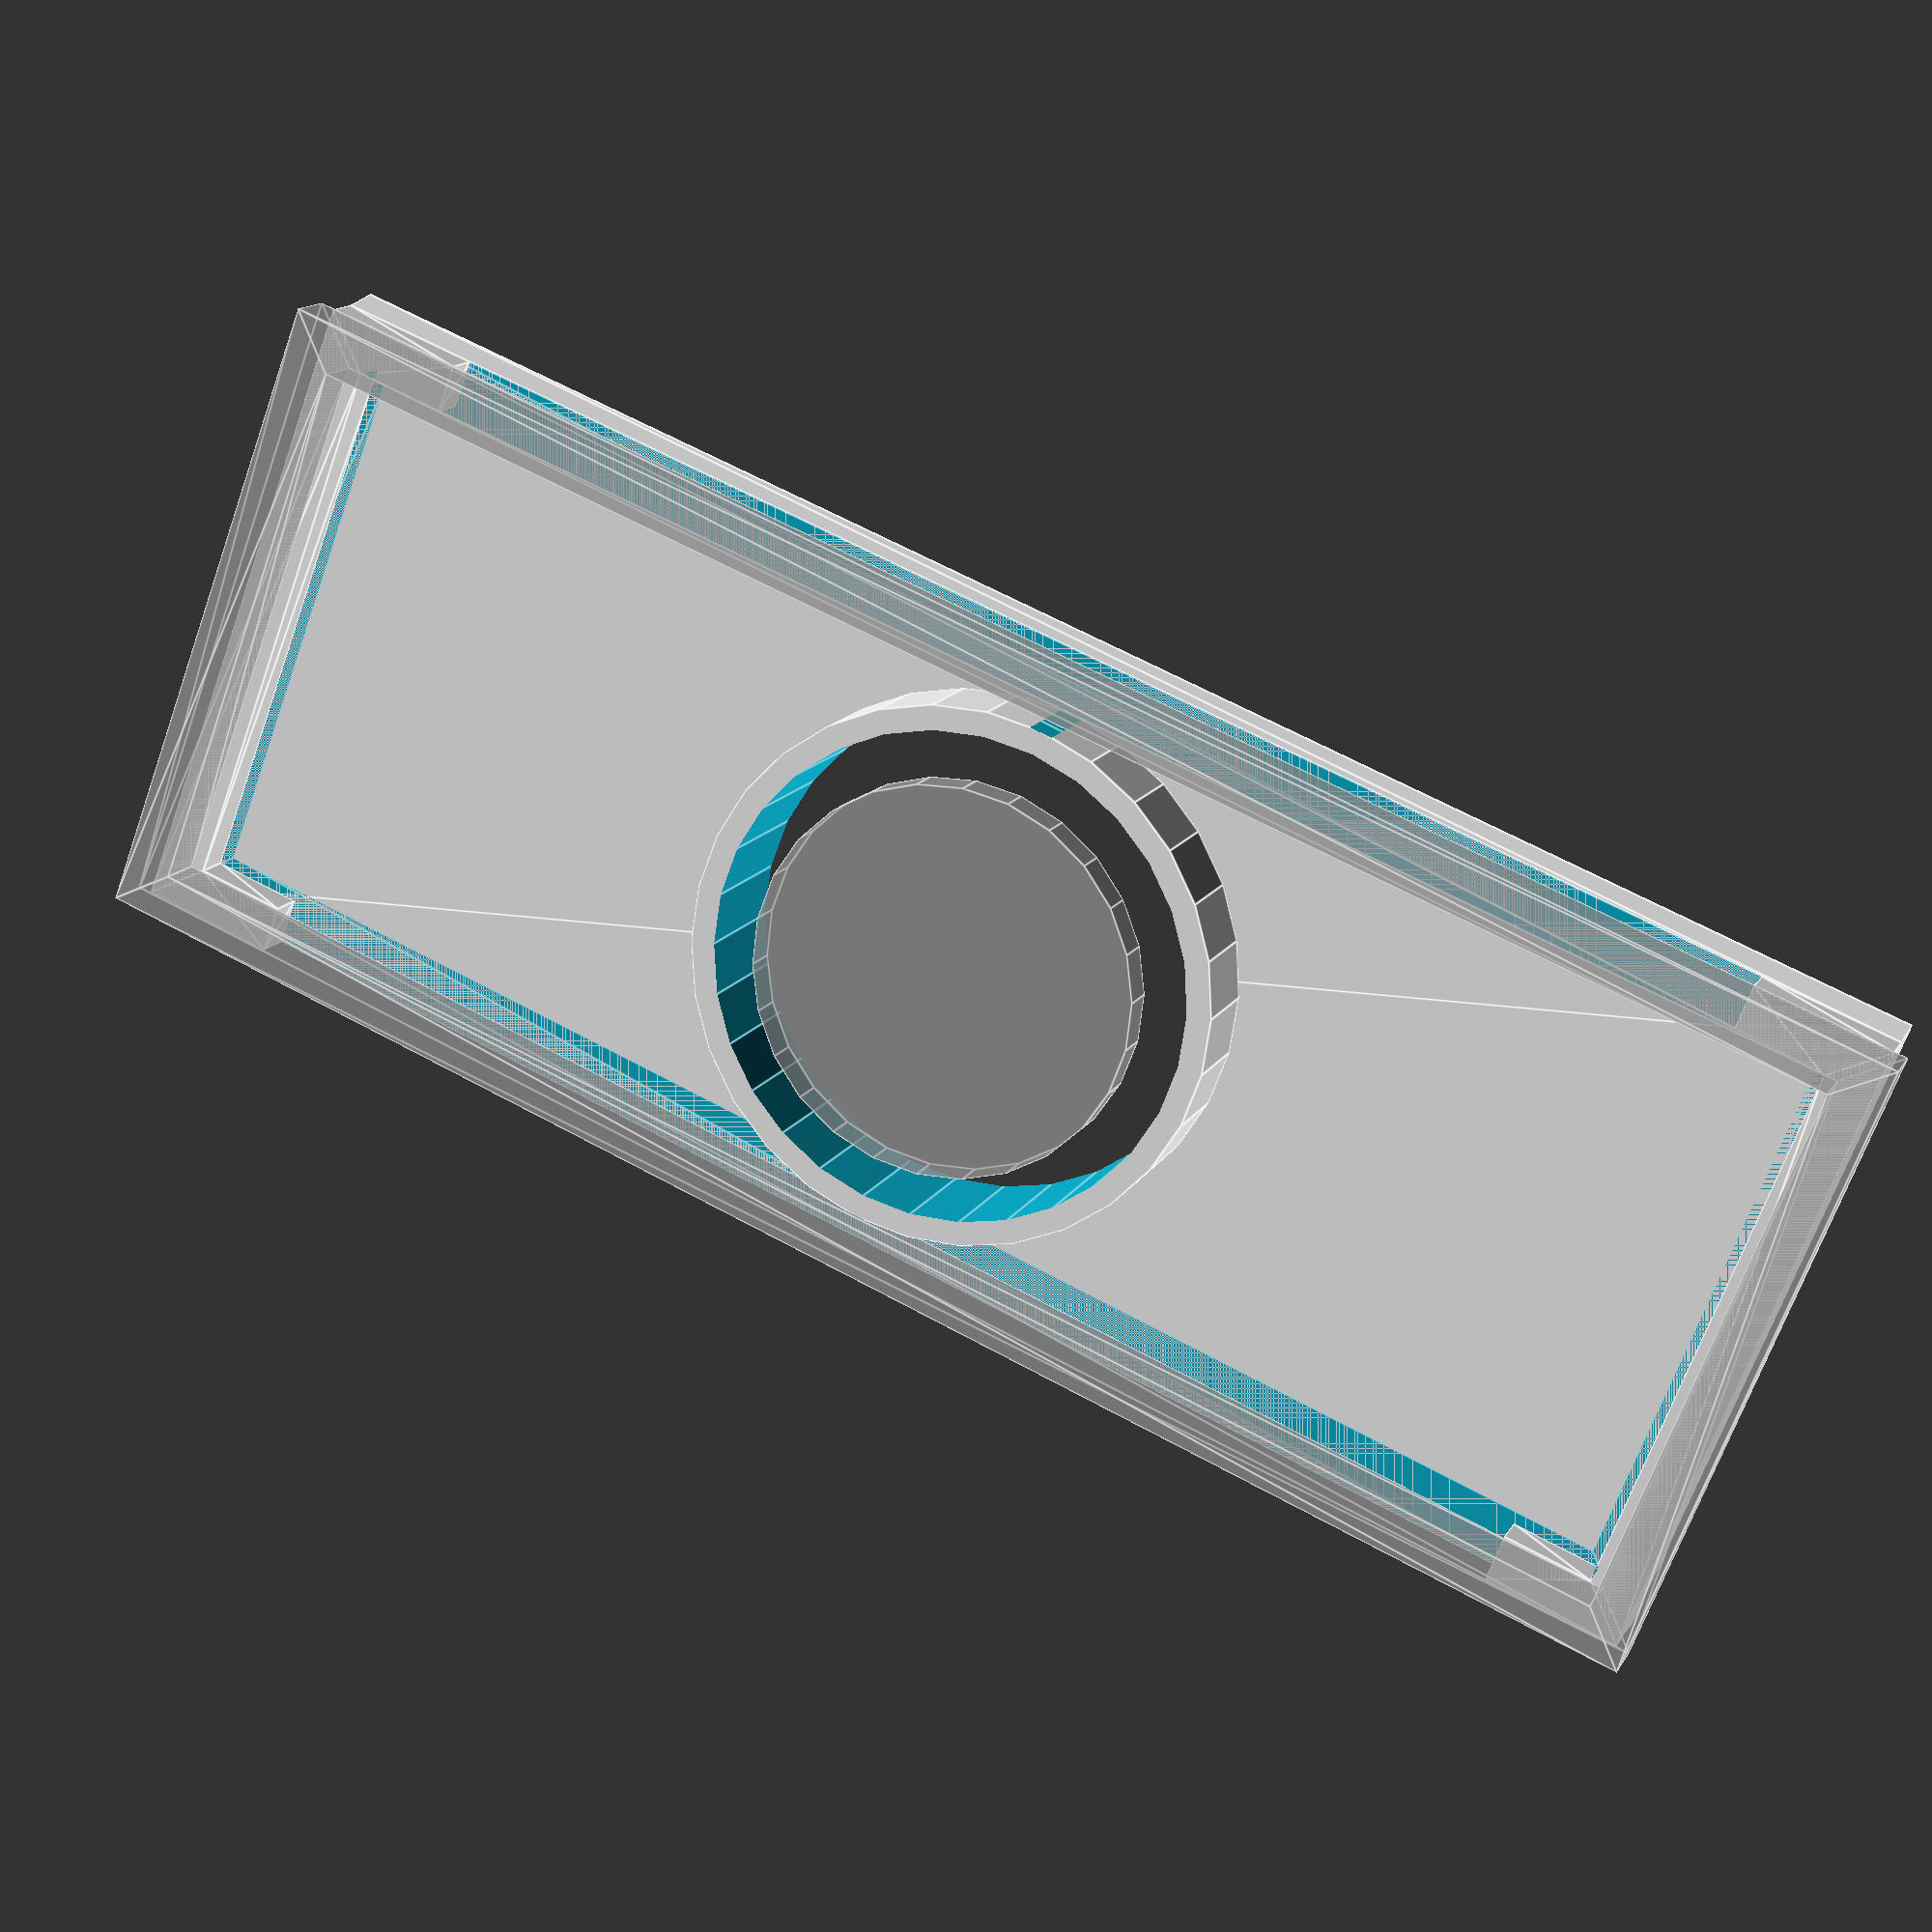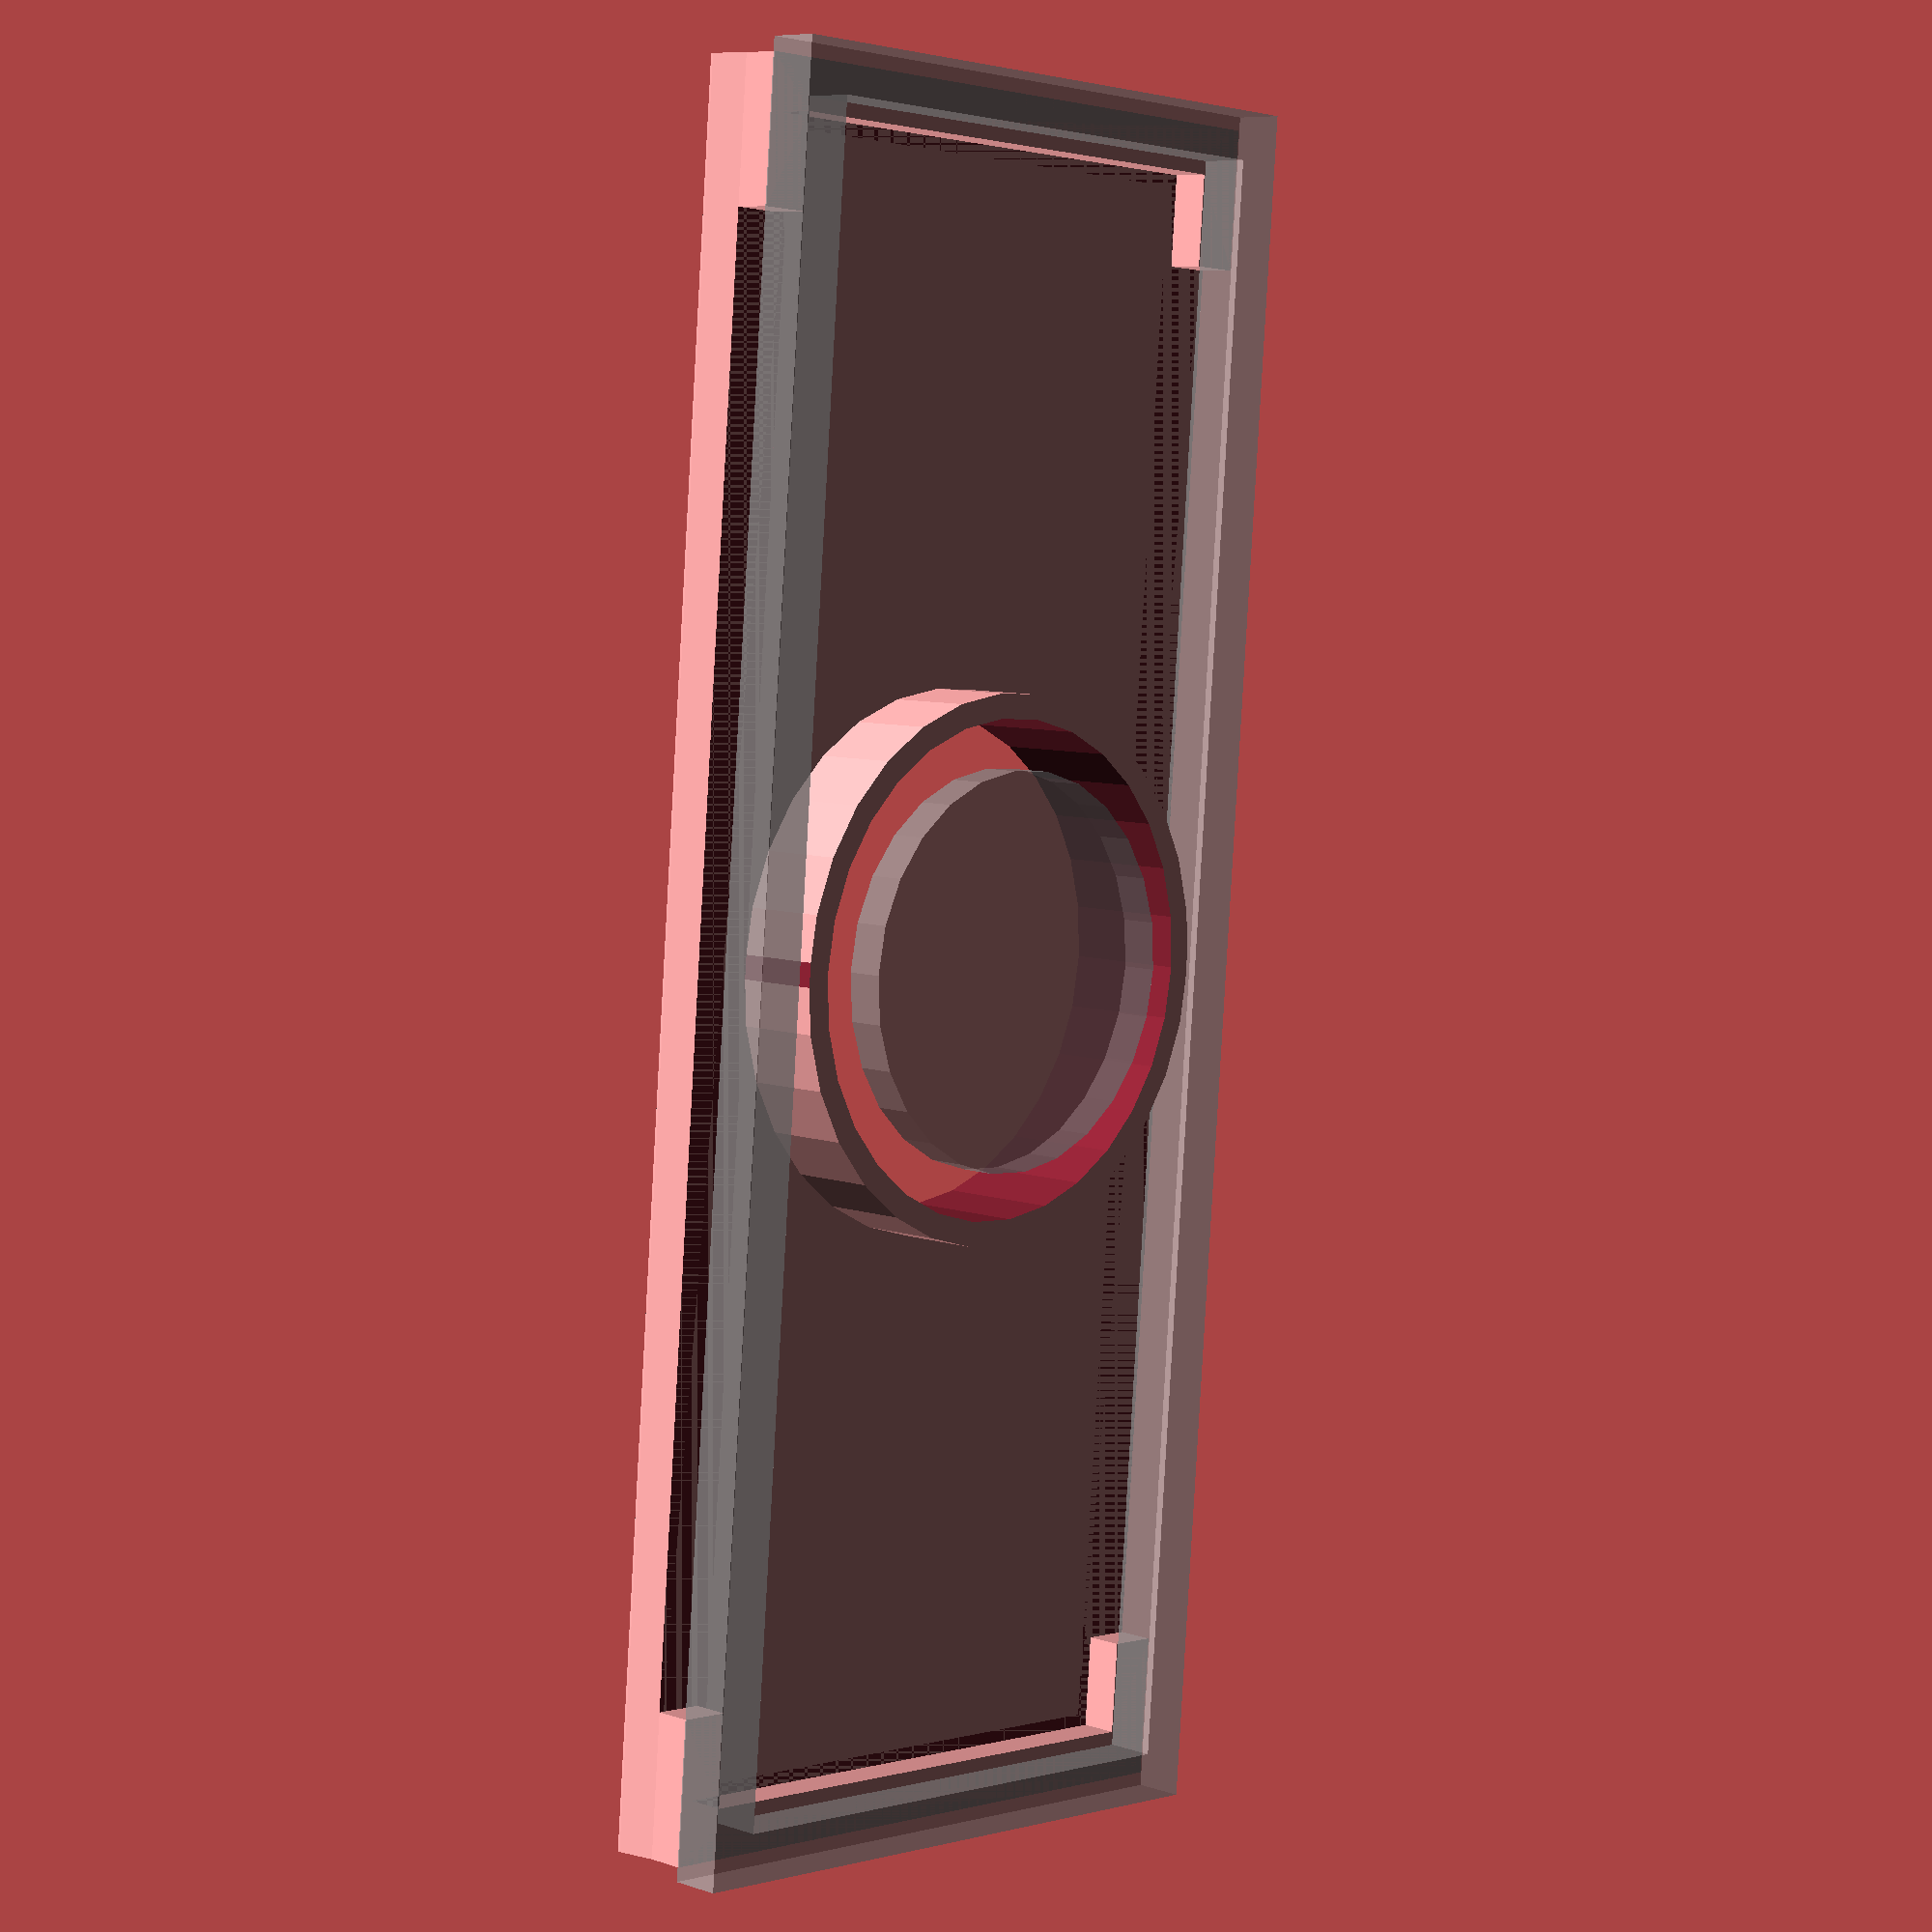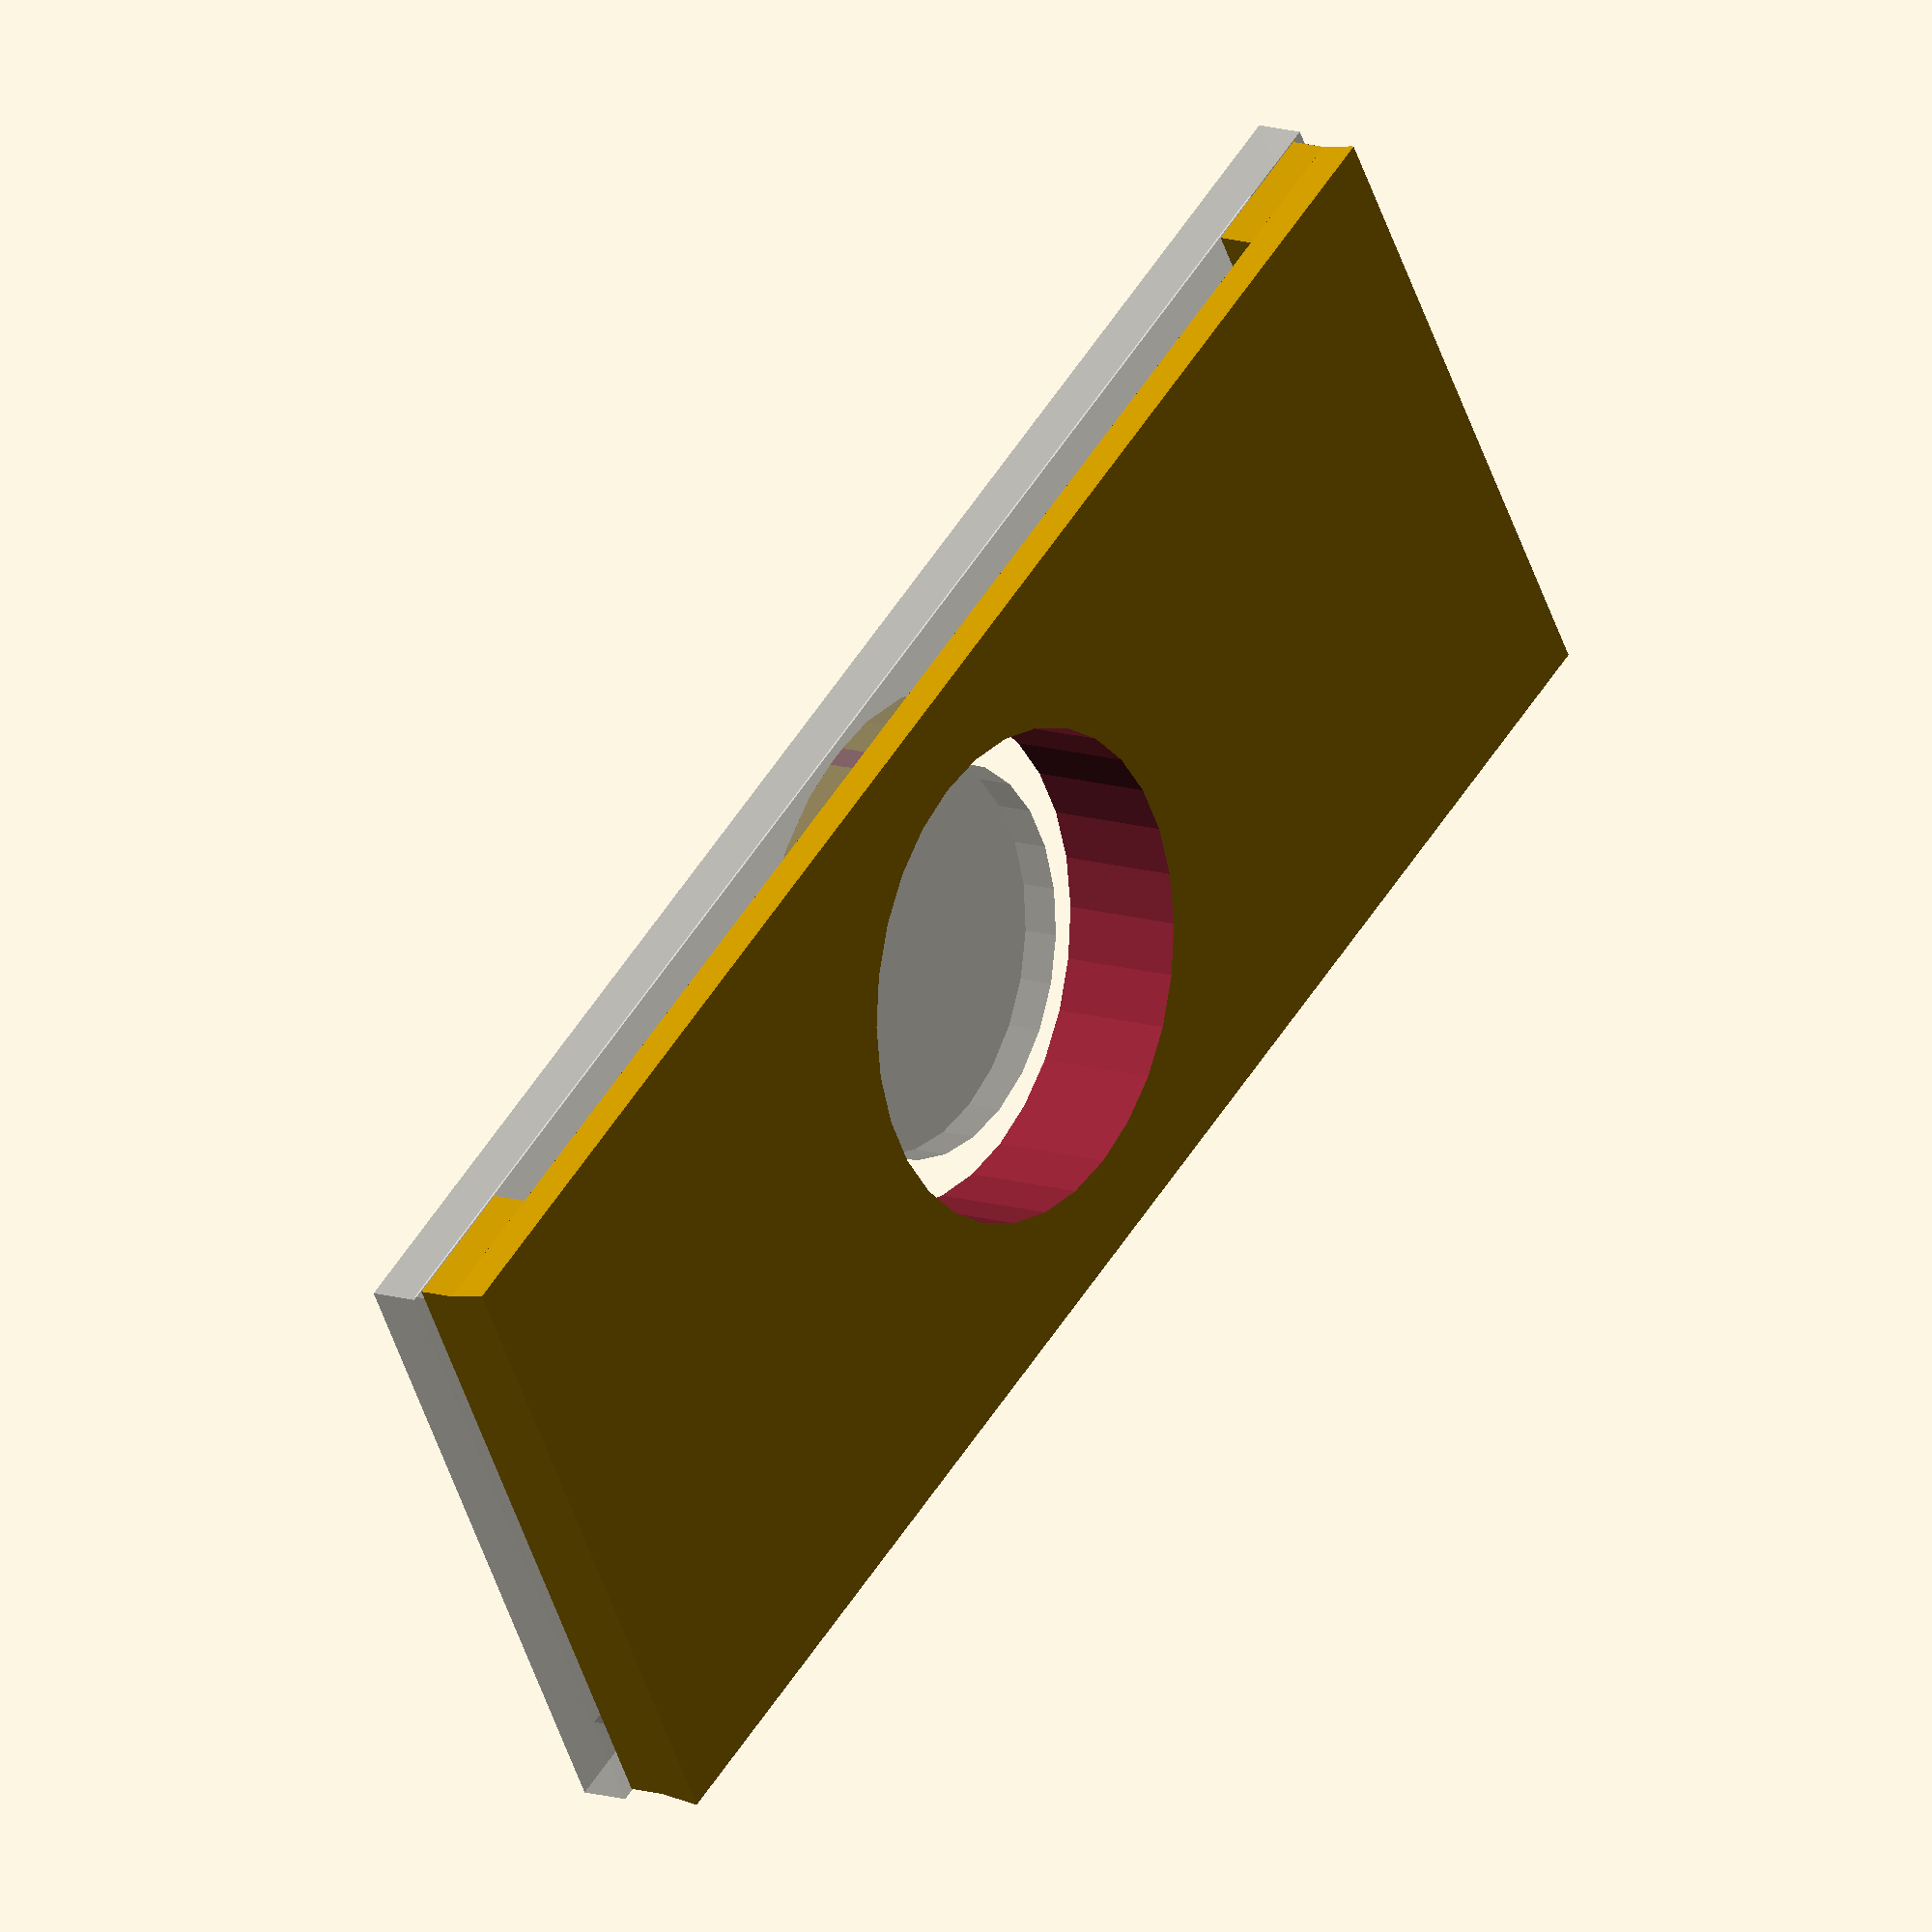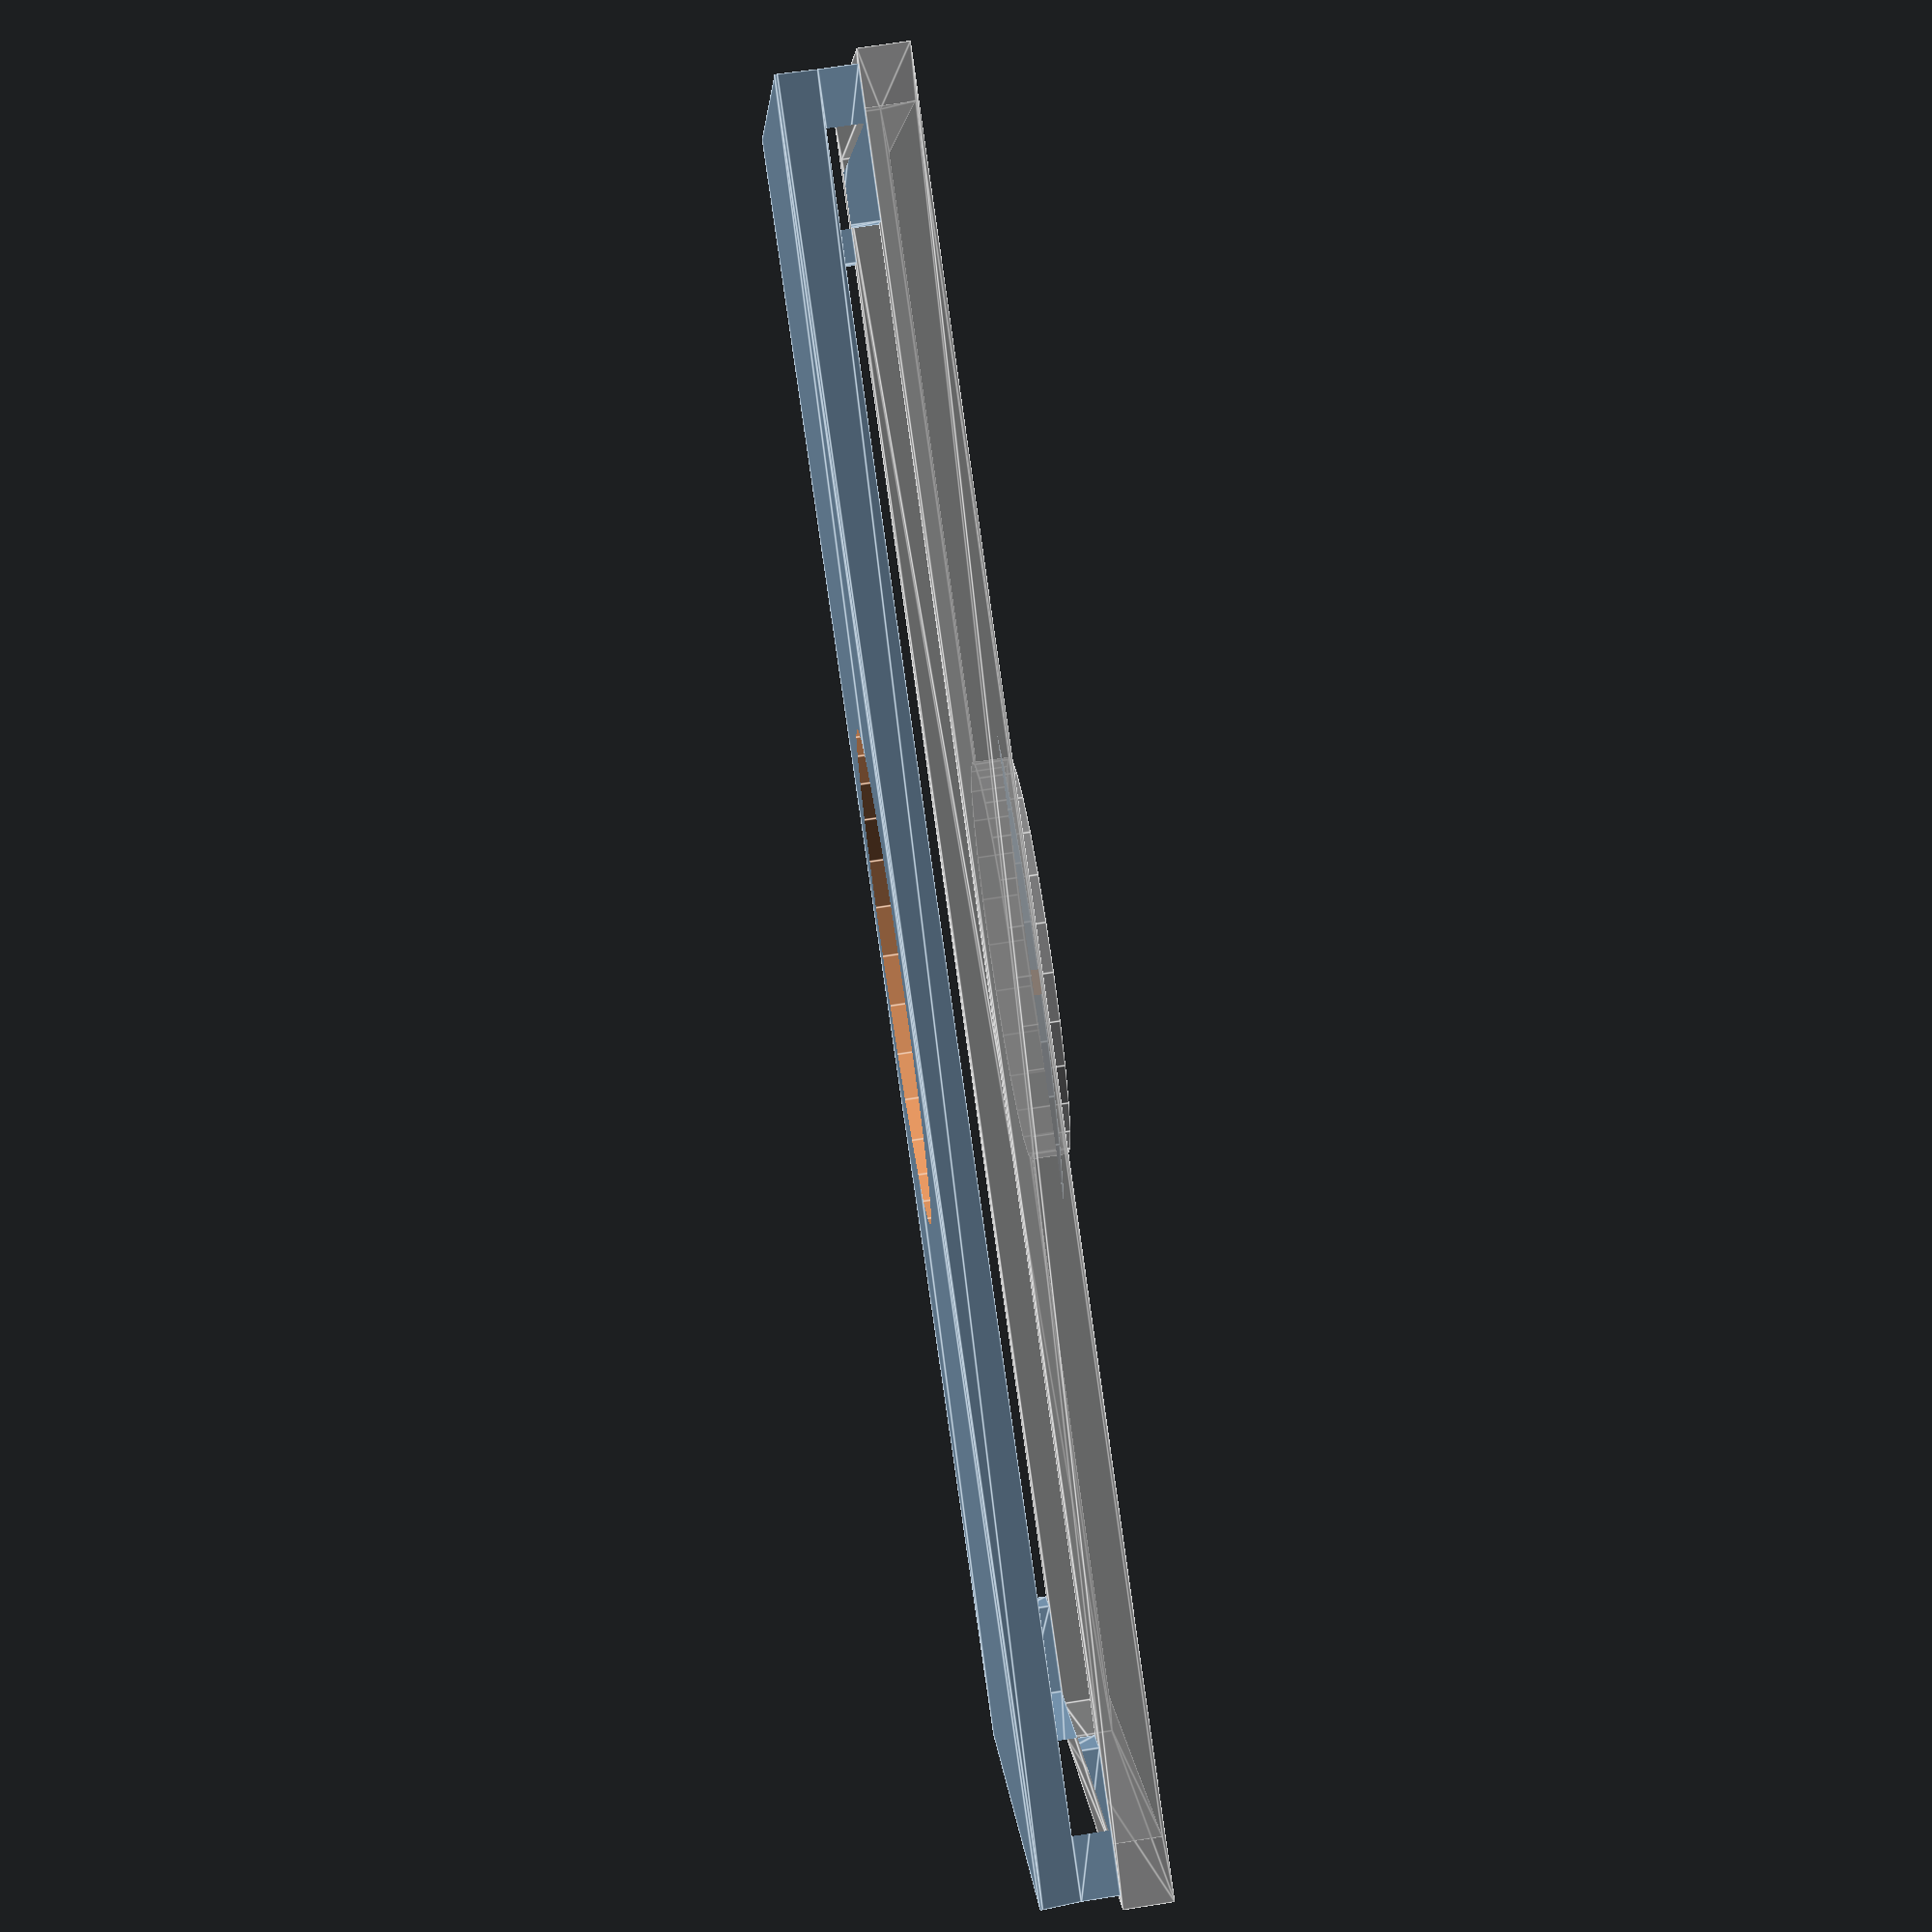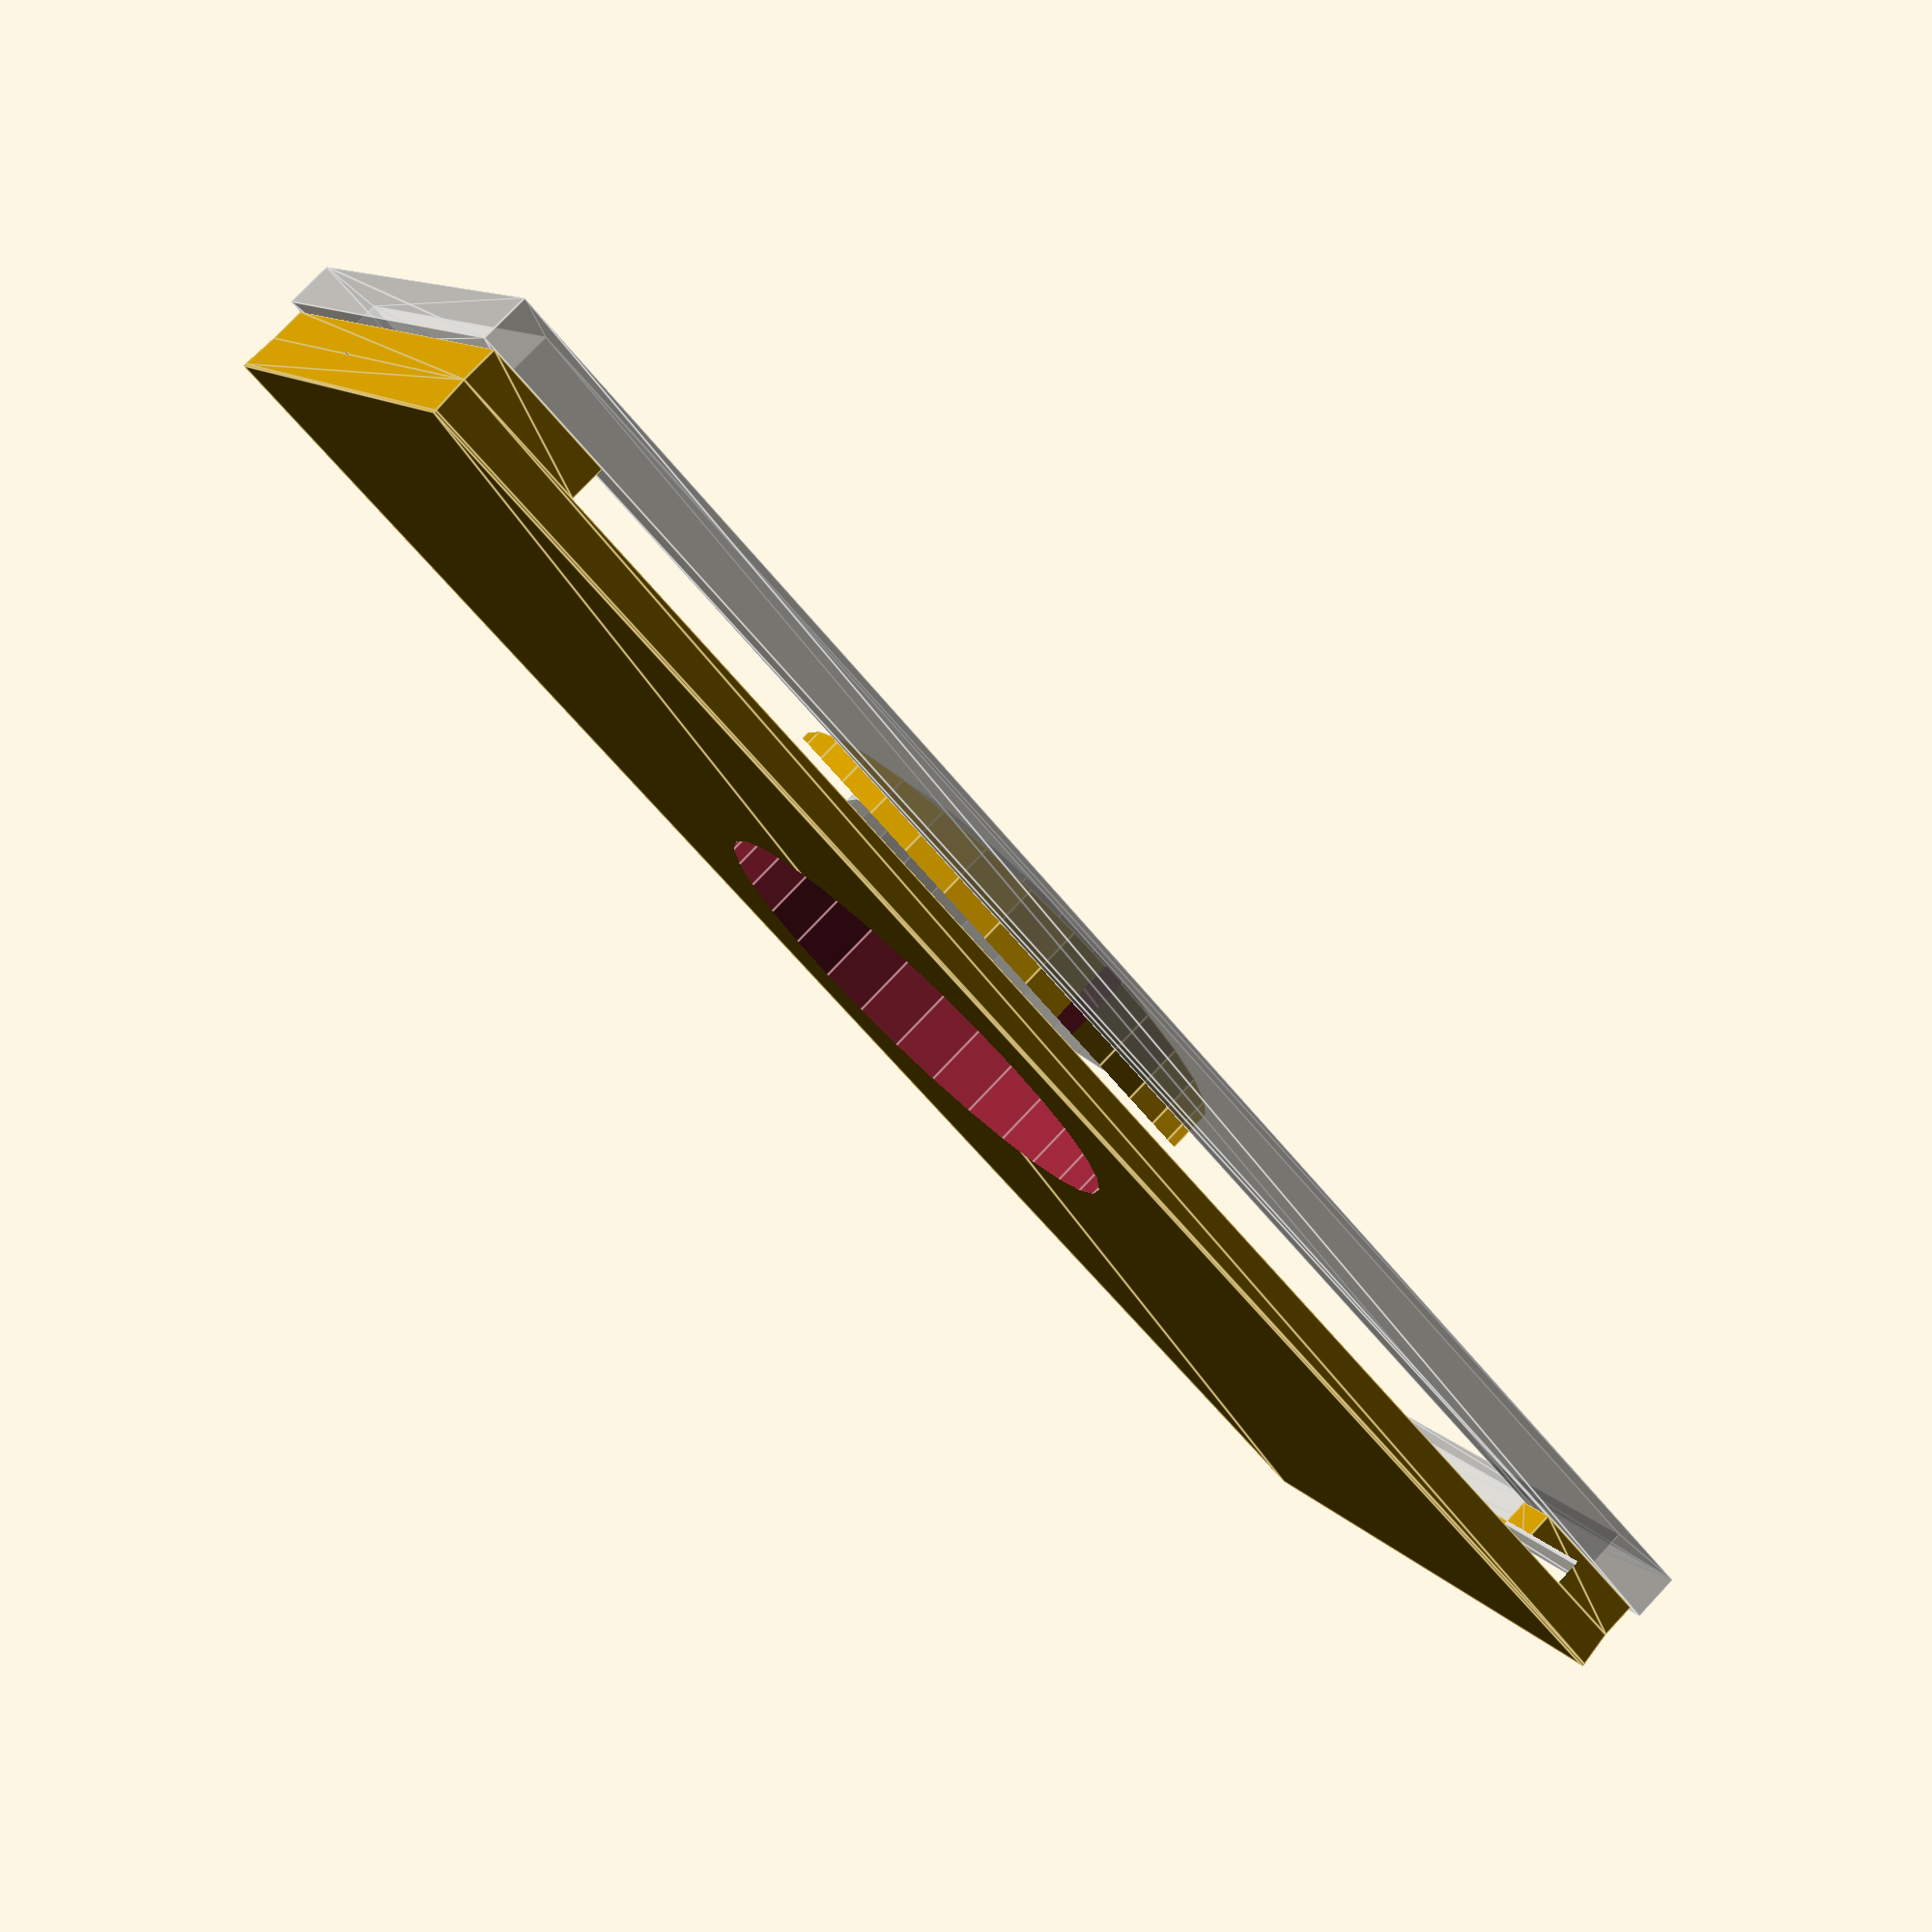
<openscad>
/* Diffuser Lense For A Particular Project (OpenSCAD) */
tol = 0.1;

/* LED PCB */
holedia   = 16;

/* Diffuser spec */
thickness = 1.5;
standoff = 1.5;
holediffuser = holedia+4;

/* Camera Chamber */
camchamberw_org = 27;
camchamberh_org = 70;

camchamberw = camchamberw_org - tol;
camchamberh = camchamberh_org - tol -1;



/* Enclosure hole */
enclosurew = 19;

rotate([0,180])
{

/* Diffuser */
translate([0, 1/2, 0])
difference()
{
  union()
  {

    // Diffuser Body
    translate([0, 0, standoff])
    {
      hull()
      {
        translate([0, 0, 0])
          cube([camchamberw,camchamberh,0.1], center = false);
        translate([-0.6/2, 0, thickness])
          cube([camchamberw+0.6,camchamberh,0.1], center = false);
      }
    }
    
    // Standoff
    linear_extrude(height = standoff) 
    {
       difference() 
      {
       offset(r = 0) 
        square(size = [camchamberw,camchamberh], center = false);
       offset(r = -2) 
        square(size = [camchamberw,camchamberh], center = false);
       translate([camchamberw/2, camchamberh/2, 0])
        square(size = [camchamberw,camchamberh*5/6], center = true);
      }
    }
    difference()
    {
      translate([camchamberw/2,camchamberh/2,-2])
        cylinder(standoff+2,d=holediffuser+2);
      translate([0,0,-3])
        linear_extrude(height = standoff+3)
        {
          difference() 
          {
           offset(r = 0) 
            square(size = [camchamberw,camchamberh], center = false);
           offset(r = -2.5) 
            square(size = [camchamberw,camchamberh], center = false);
          }
        }
    }
  }
  translate([camchamberw/2,camchamberh/2,-thickness/2-2])
    cylinder((standoff+thickness+2)*2,d=holediffuser);
}

/* Camera Frame Model */
%translate([-tol/2,-tol/2,-2])
union()
{
  %linear_extrude(height = 2) 
  {
     difference() 
    {
       offset(r = 0) 
        square(size = [camchamberw_org,camchamberh_org], center = false);
       offset(r = -2) 
        square(size = [camchamberw_org,camchamberh_org], center = false);
     }
  }
  %translate([camchamberw_org/2,camchamberh_org/2,-thickness/2])
     cylinder(thickness,d=holedia);
}

}

</openscad>
<views>
elev=345.2 azim=111.0 roll=21.0 proj=p view=edges
elev=352.4 azim=4.7 roll=313.3 proj=p view=wireframe
elev=167.2 azim=301.7 roll=53.7 proj=o view=wireframe
elev=107.4 azim=247.6 roll=278.8 proj=p view=edges
elev=281.8 azim=239.0 roll=223.4 proj=p view=edges
</views>
